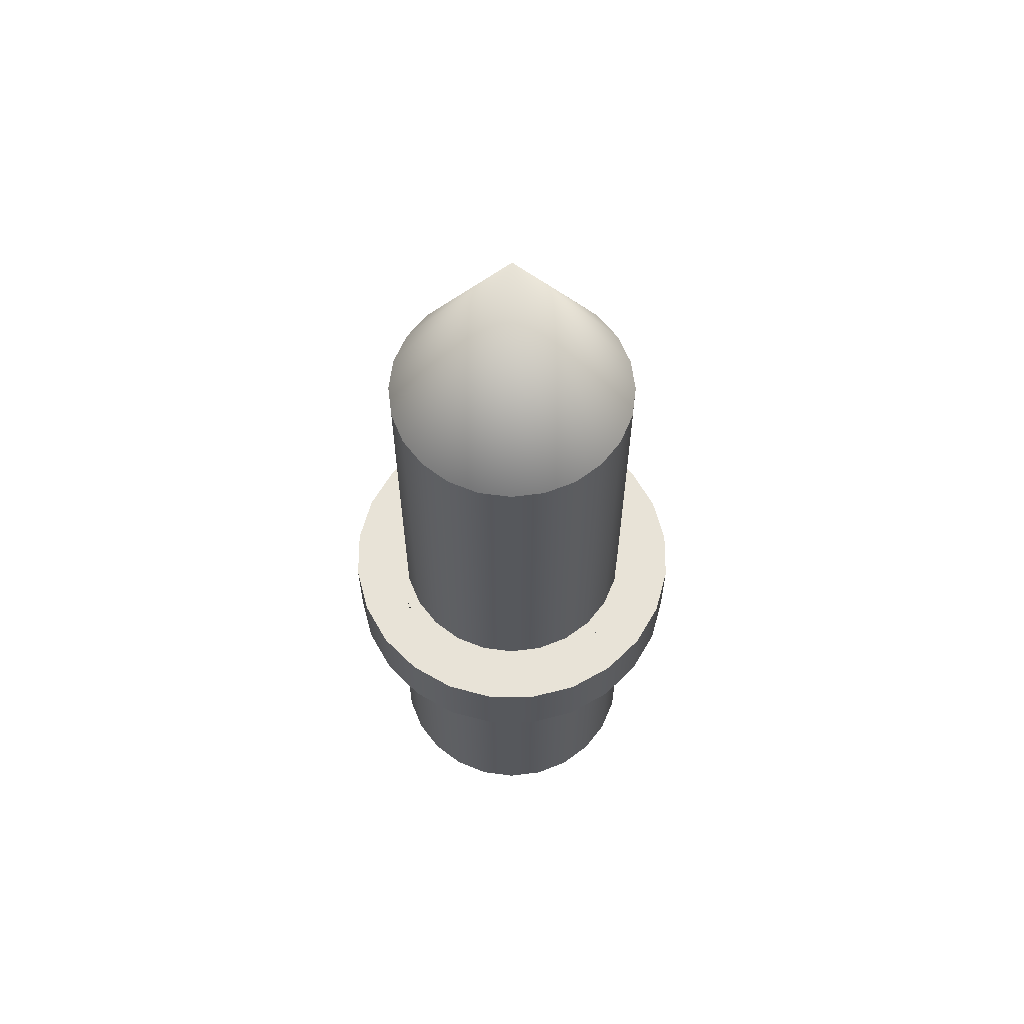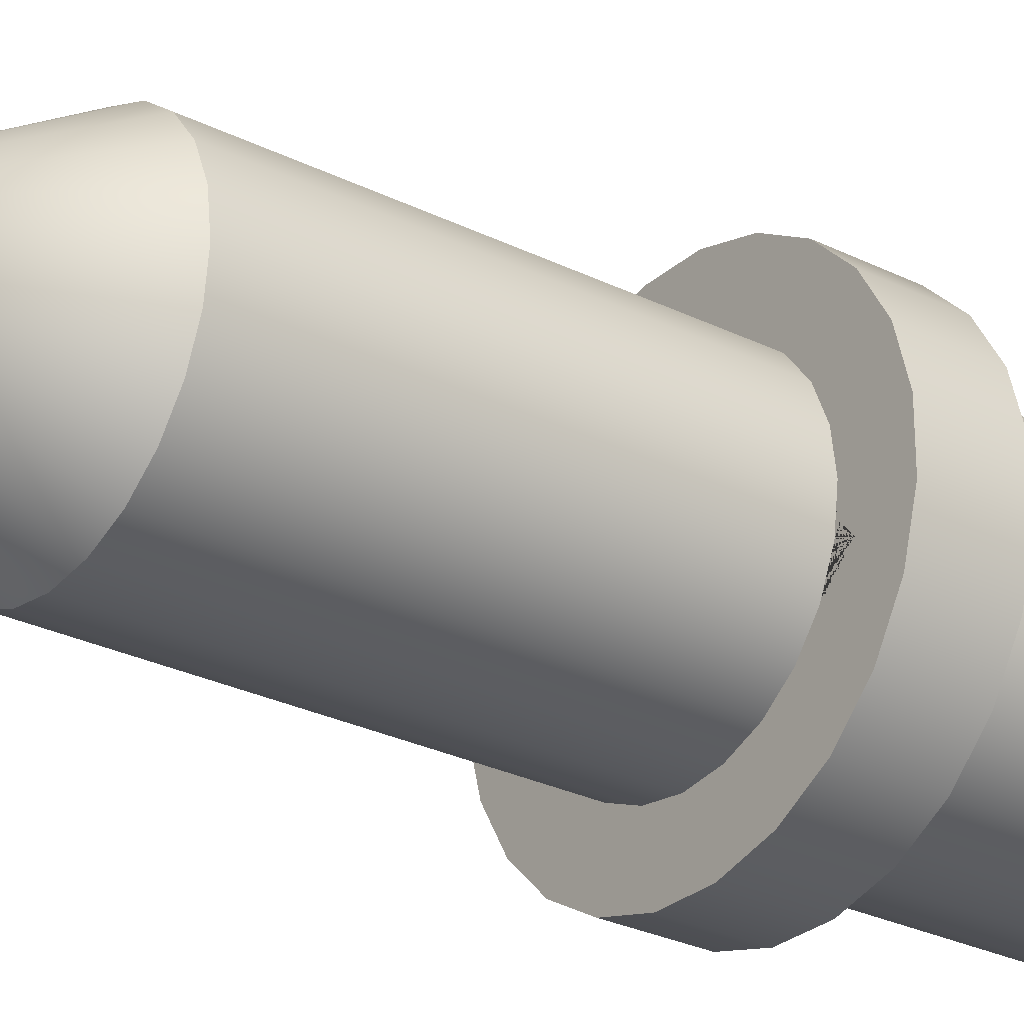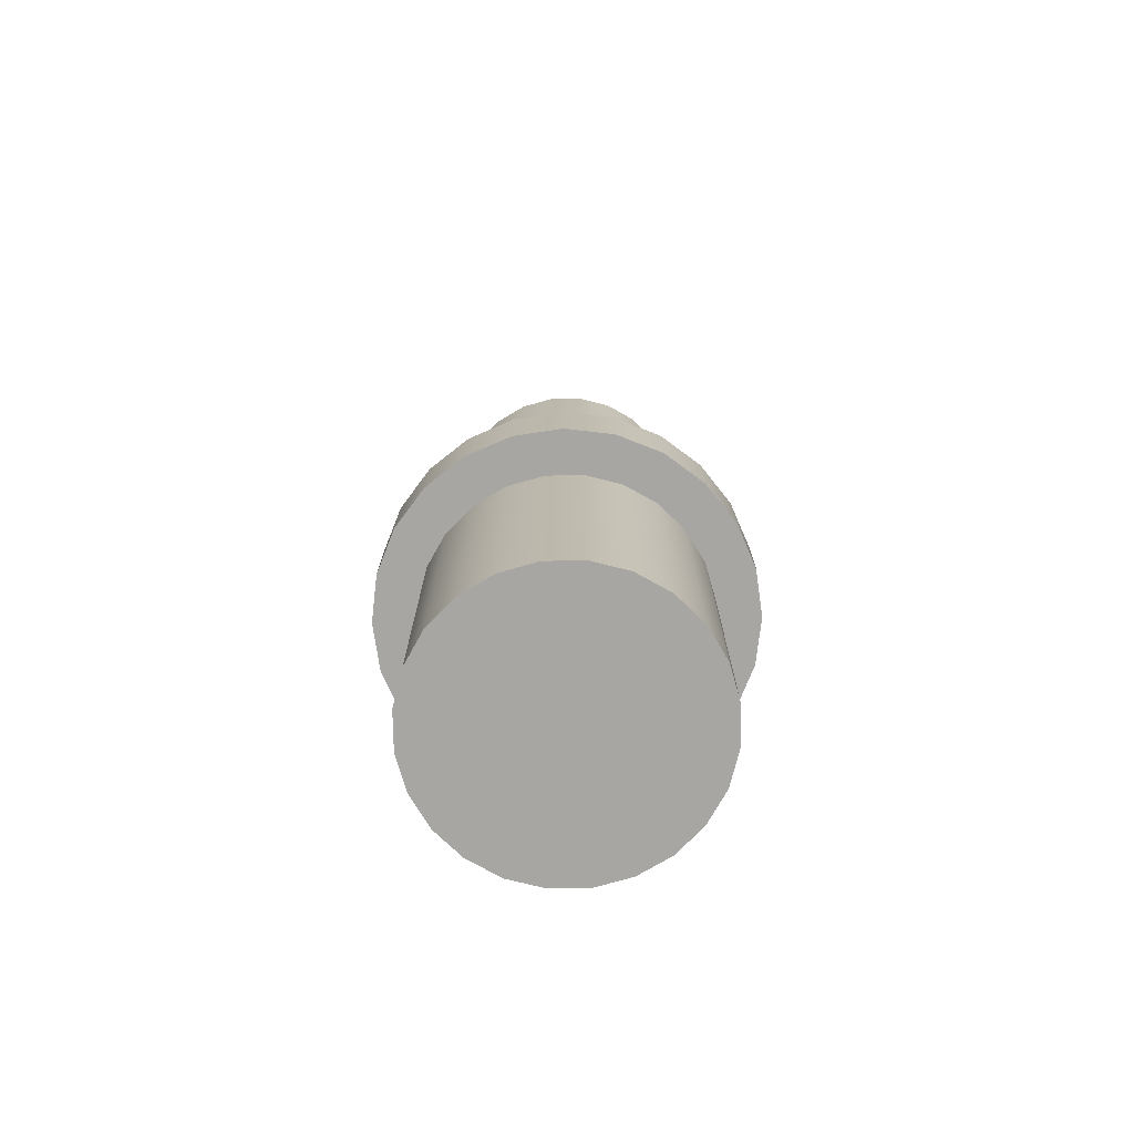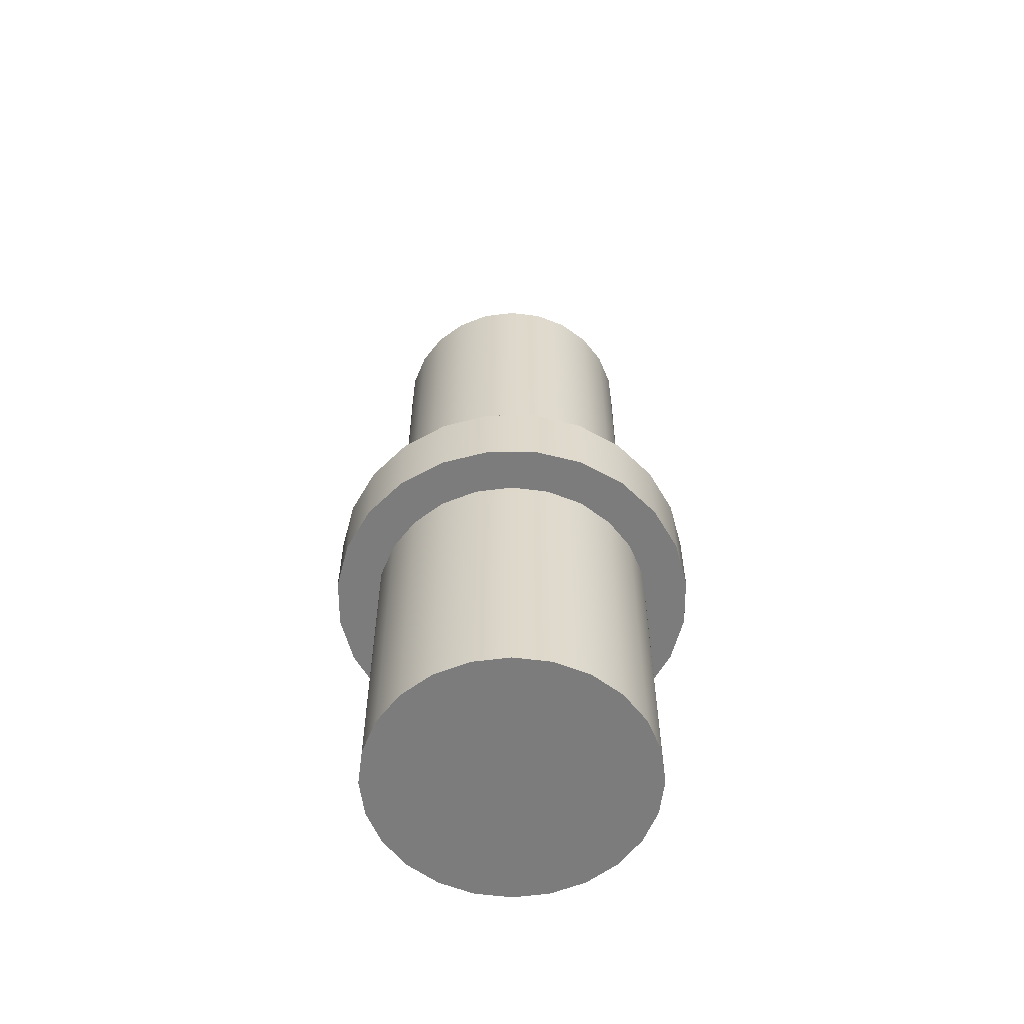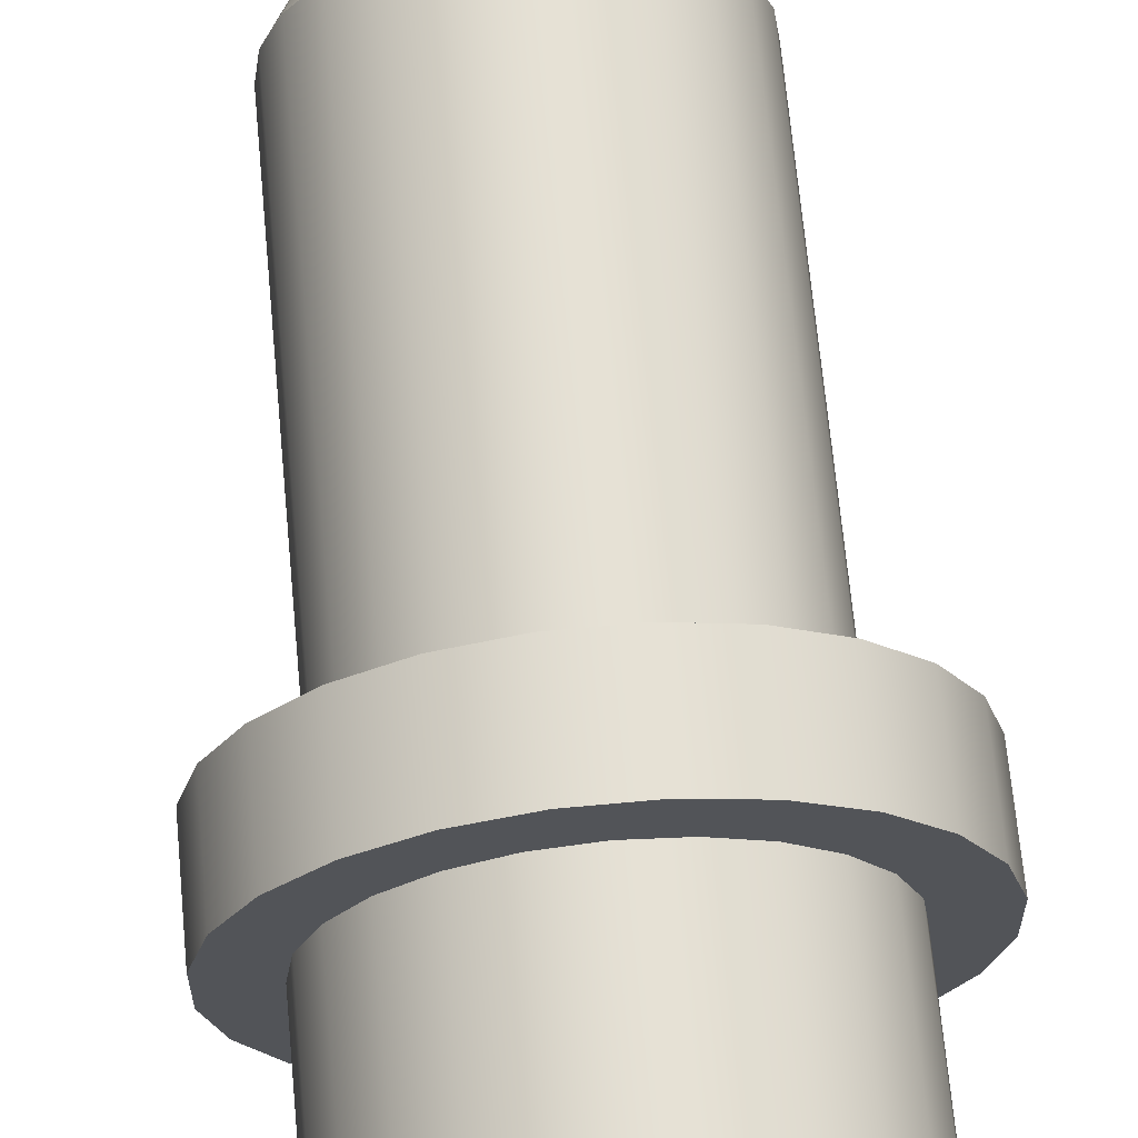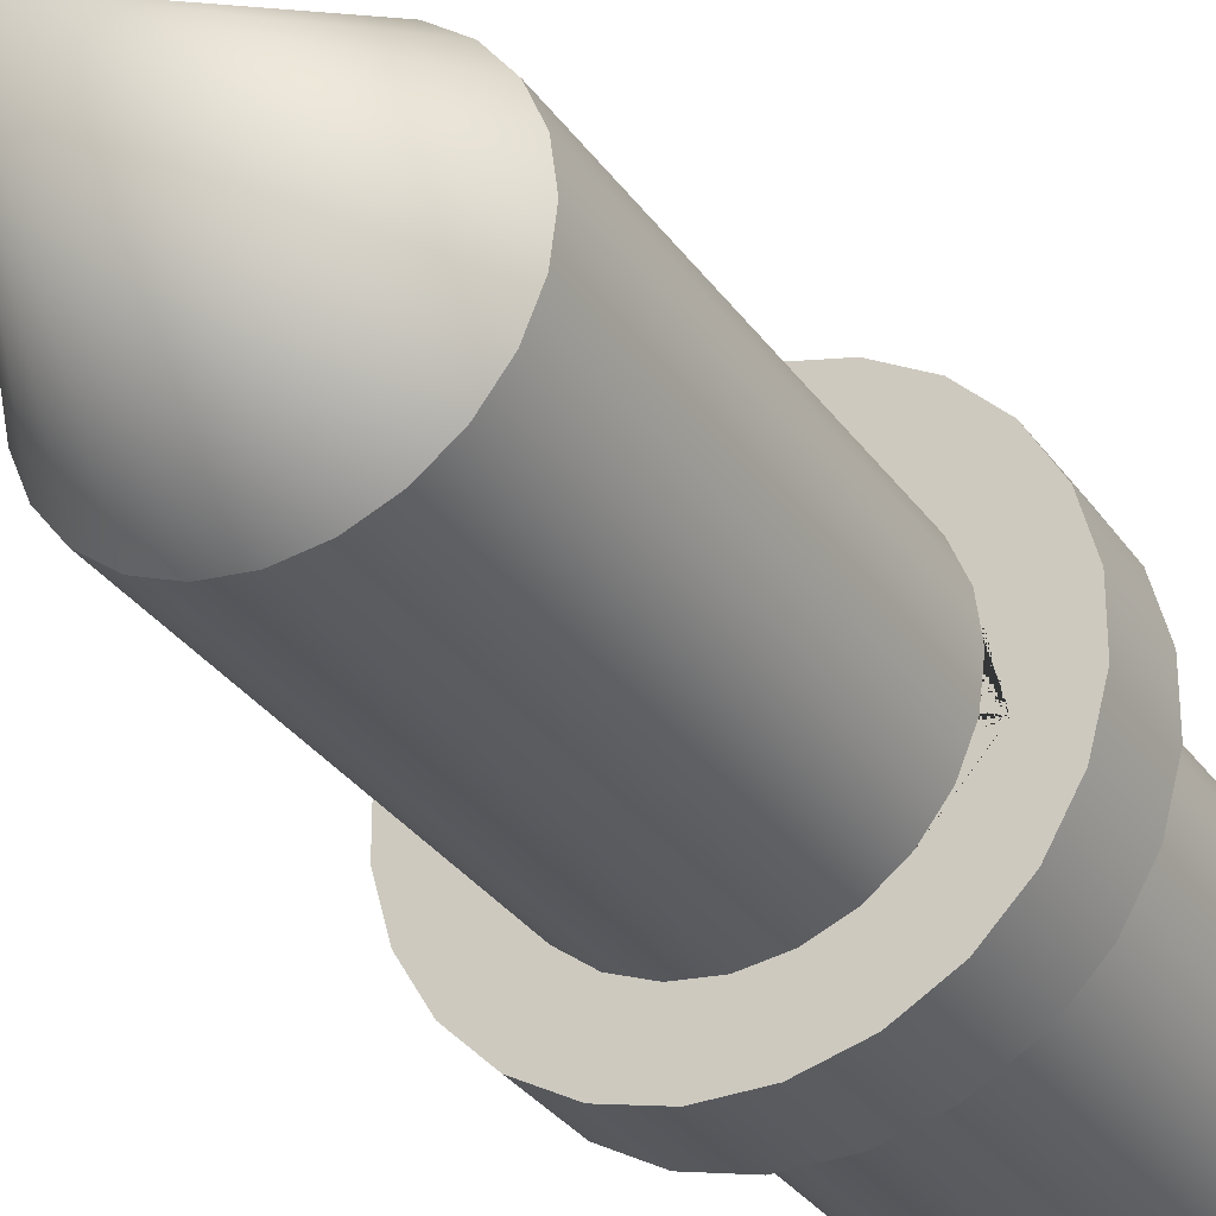
<metadata>
{"format":"obj","ext":"obj","renderer":"f3d","projection":"perspective","resolution":1024,"background":"white","views":[{"elev":61.7,"azim":-44.8,"up":"+Y"},{"elev":-27.8,"azim":-127.1,"up":"+Z"},{"elev":-74.3,"azim":83.4,"up":"+Y"},{"elev":-58.8,"azim":-164.9,"up":"+Y"},{"elev":66.0,"azim":-5.3,"up":"+Z"},{"elev":-31.6,"azim":-151.0,"up":"+Z"}]}
</metadata>
<code>
g Mesh1 Model
v 4216 0 -2482
v 4216 0 -2485
v 4217 0 -2487
v 4219 0 -2489
v 4221 0 -2490
v 4223 0 -2491
v 4225 0 -2492
v 4227 0 -2491
v 4230 0 -2490
v 4232 0 -2489
v 4233 0 -2487
v 4234 0 -2485
v 4234 0 -2482
v 4234 0 -2480
v 4233 0 -2478
v 4232 0 -2476
v 4230 0 -2475
v 4227 0 -2474
v 4225 0 -2473
v 4223 0 -2474
v 4221 0 -2475
v 4219 0 -2476
v 4217 0 -2478
v 4216 0 -2480
f 1 2 3 4 5 6 7 8 9 10 11 12 13 14 15 16 17 18 19 20 21 22 23 24
v 4216 19 -2482
v 4216 19 -2485
f 2 1 25 26
v 4216 19 -2480
f 1 24 27 25
v 4217 19 -2478
f 24 23 28 27
v 4219 19 -2476
f 23 22 29 28
v 4221 19 -2475
f 22 21 30 29
v 4223 19 -2474
f 21 20 31 30
v 4225 19 -2473
f 20 19 32 31
v 4227 19 -2474
f 19 18 33 32
v 4230 19 -2475
f 18 17 34 33
v 4232 19 -2476
f 17 16 35 34
v 4233 19 -2478
f 16 15 36 35
v 4234 19 -2480
f 15 14 37 36
v 4234 19 -2482
f 14 13 38 37
v 4234 19 -2485
f 13 12 39 38
v 4233 19 -2487
f 12 11 40 39
v 4232 19 -2489
f 11 10 41 40
v 4230 19 -2490
f 10 9 42 41
v 4227 19 -2491
f 9 8 43 42
v 4225 19 -2492
f 8 7 44 43
v 4223 19 -2491
f 7 6 45 44
v 4221 19 -2490
f 6 5 46 45
v 4219 19 -2489
f 5 4 47 46
v 4217 19 -2487
f 4 3 48 47
f 3 2 26 48
v 4218 19 -2492
f 26 49 48
v 4216 19 -2490
f 26 50 49
f 50 26 25
v 4216 24 -2485
v 4216 24 -2482
f 25 26 51 52
v 4217 24 -2487
f 26 48 53 51
v 4219 24 -2489
f 48 47 54 53
f 48 49 47
v 4221 19 -2493
f 47 49 55
v 4218 24 -2492
v 4221 24 -2493
f 55 49 56 57
v 4216 24 -2490
f 49 50 58 56
v 4214 19 -2487
v 4214 24 -2487
f 50 59 60 58
v 4216 19 -2475
f 61 59 50
v 4214 19 -2478
f 62 59 61
v 4213 19 -2484
f 62 63 59
v 4213 19 -2481
f 63 62 64
v 4214 24 -2478
v 4213 24 -2481
f 64 62 65 66
v 4216 24 -2475
f 62 61 67 65
v 4218 19 -2473
v 4218 24 -2473
f 61 68 69 67
f 61 27 68
f 61 25 27
f 61 50 25
v 4216 24 -2480
f 27 25 52 70
f 52 67 70
f 58 67 52
f 60 67 58
f 60 65 67
v 4213 24 -2484
f 71 65 60
f 65 71 66
f 63 64 66 71
f 59 63 71 60
f 51 58 52
f 58 51 56
f 56 51 53
v 4217 24 -2478
v 4219 24 -2476
v 4221 24 -2475
v 4223 24 -2474
v 4223 24 -2475
v 4221 24 -2475
v 4219 24 -2477
v 4218 24 -2478
v 4217 24 -2480
v 4217 24 -2482
v 4217 24 -2485
v 4218 24 -2486
v 4219 24 -2488
v 4221 24 -2489
v 4223 24 -2490
v 4225 24 -2491
v 4227 24 -2490
v 4229 24 -2489
v 4231 24 -2488
v 4232 24 -2486
v 4233 24 -2485
v 4233 24 -2482
v 4233 24 -2480
v 4232 24 -2478
v 4231 24 -2477
v 4229 24 -2475
v 4227 24 -2475
v 4225 24 -2474
v 4223 24 -2474
v 4223 24 -2474
v 4225 24 -2473
v 4227 24 -2474
v 4230 24 -2475
v 4232 24 -2476
v 4233 24 -2478
v 4234 24 -2480
v 4234 24 -2482
v 4234 24 -2485
v 4233 24 -2487
v 4232 24 -2489
v 4230 24 -2490
v 4227 24 -2491
v 4225 24 -2492
v 4223 24 -2491
v 4221 24 -2490
f 51 52 70 72 73 74 75 76 77 78 79 80 81 82 83 84 85 86 87 88 89 90 91 92 93 94 95 96 97 98 99 100 101 102 103 104 105 106 107 108 109 110 111 112 113 114 115 116 54 53
f 70 69 72
f 70 67 69
f 72 69 73
v 4221 24 -2471
f 73 69 117
v 4221 19 -2471
f 68 118 117 69
f 68 29 118
f 68 28 29
f 68 27 28
f 28 27 70 72
f 29 28 72 73
f 29 30 74 73
f 118 29 30
f 118 30 31
f 30 31 75 74
f 32 31 75 102
v 4224 19 -2471
f 119 31 32
f 118 31 119
v 4224 24 -2471
f 118 119 120 117
v 4227 19 -2471
v 4227 24 -2471
f 119 121 122 120
f 119 32 121
f 121 32 33
f 33 32 102 103
f 102 122 103
f 102 120 122
f 75 120 102
f 74 120 75
f 74 117 120
f 73 117 74
v 4230 24 -2471
f 103 122 123
v 4230 19 -2471
f 121 124 123 122
f 121 33 124
f 124 33 34
f 34 33 103 104
f 103 123 104
v 4232 24 -2473
f 104 123 125
v 4232 19 -2473
f 124 126 125 123
f 124 34 126
f 126 34 35
f 35 34 104 105
f 104 125 105
f 105 125 106
v 4235 24 -2475
f 106 125 127
v 4235 19 -2475
f 126 128 127 125
f 126 36 128
f 126 35 36
f 36 35 105 106
f 37 36 106 107
f 128 36 37
f 128 37 38
f 38 37 107 108
f 107 127 108
f 106 127 107
v 4235 24 -2490
f 129 108 127
f 129 109 108
f 129 110 109
v 4232 24 -2492
f 130 110 129
f 130 111 110
v 4230 24 -2493
f 131 111 130
f 131 112 111
f 131 113 112
v 4227 24 -2494
f 132 113 131
f 132 114 113
v 4224 24 -2494
f 133 114 132
f 133 115 114
f 57 115 133
f 57 116 115
f 57 54 116
f 56 54 57
f 56 53 54
f 47 46 116 54
f 47 55 46
f 46 55 45
v 4224 19 -2494
f 45 55 134
f 134 55 57 133
v 4227 19 -2494
f 135 134 133 132
f 44 134 135
f 45 134 44
f 45 44 114 115
f 44 43 113 114
f 44 135 43
v 4230 19 -2493
f 43 135 136
f 136 135 132 131
v 4232 19 -2492
f 137 136 131 130
f 42 136 137
f 43 136 42
f 43 42 112 113
f 42 41 111 112
f 42 137 41
f 41 137 40
v 4235 19 -2490
f 40 137 138
f 138 137 130 129
v 4236 19 -2487
v 4236 24 -2487
f 139 138 129 140
v 4236 19 -2478
f 141 138 139
f 128 138 141
f 38 138 128
f 39 138 38
f 40 138 39
f 40 39 109 110
f 39 38 108 109
f 41 40 110 111
v 4236 24 -2478
f 128 141 142 127
v 4237 19 -2481
v 4237 24 -2481
f 141 143 144 142
f 141 139 143
v 4237 19 -2484
f 143 139 145
v 4237 24 -2484
f 145 139 140 146
f 140 144 146
f 140 142 144
f 129 142 140
f 129 127 142
f 143 145 146 144
f 46 45 115 116
v 4223 48 -2475
v 4221 48 -2475
f 77 76 147 148
v 4225 48 -2474
f 76 99 149 147
v 4227 48 -2475
f 99 98 150 149
v 4229 48 -2475
f 98 97 151 150
v 4231 48 -2477
f 97 96 152 151
v 4232 48 -2478
f 96 95 153 152
v 4233 48 -2480
f 95 94 154 153
v 4233 48 -2482
f 94 93 155 154
v 4233 48 -2485
f 93 92 156 155
v 4232 48 -2486
f 92 91 157 156
v 4231 48 -2488
f 91 90 158 157
v 4229 48 -2489
f 90 89 159 158
v 4227 48 -2490
f 89 88 160 159
v 4225 48 -2491
f 88 87 161 160
v 4223 48 -2490
f 87 86 162 161
v 4221 48 -2489
f 86 85 163 162
v 4219 48 -2488
f 85 84 164 163
v 4218 48 -2486
f 84 83 165 164
v 4217 48 -2485
f 83 82 166 165
v 4217 48 -2482
f 82 81 167 166
v 4217 48 -2480
f 81 80 168 167
v 4218 48 -2478
f 80 79 169 168
v 4219 48 -2477
f 79 78 170 169
f 78 77 148 170
v 4225 61.88 -2482
f 148 171 170
f 147 171 148
f 149 171 147
f 150 171 149
f 151 171 150
f 152 171 151
f 153 171 152
f 154 171 153
f 155 171 154
f 156 171 155
f 157 171 156
f 158 171 157
f 159 171 158
f 160 171 159
f 161 171 160
f 162 171 161
f 163 171 162
f 164 171 163
f 165 171 164
f 166 171 165
f 167 171 166
f 168 171 167
f 169 171 168
f 170 171 169

</code>
